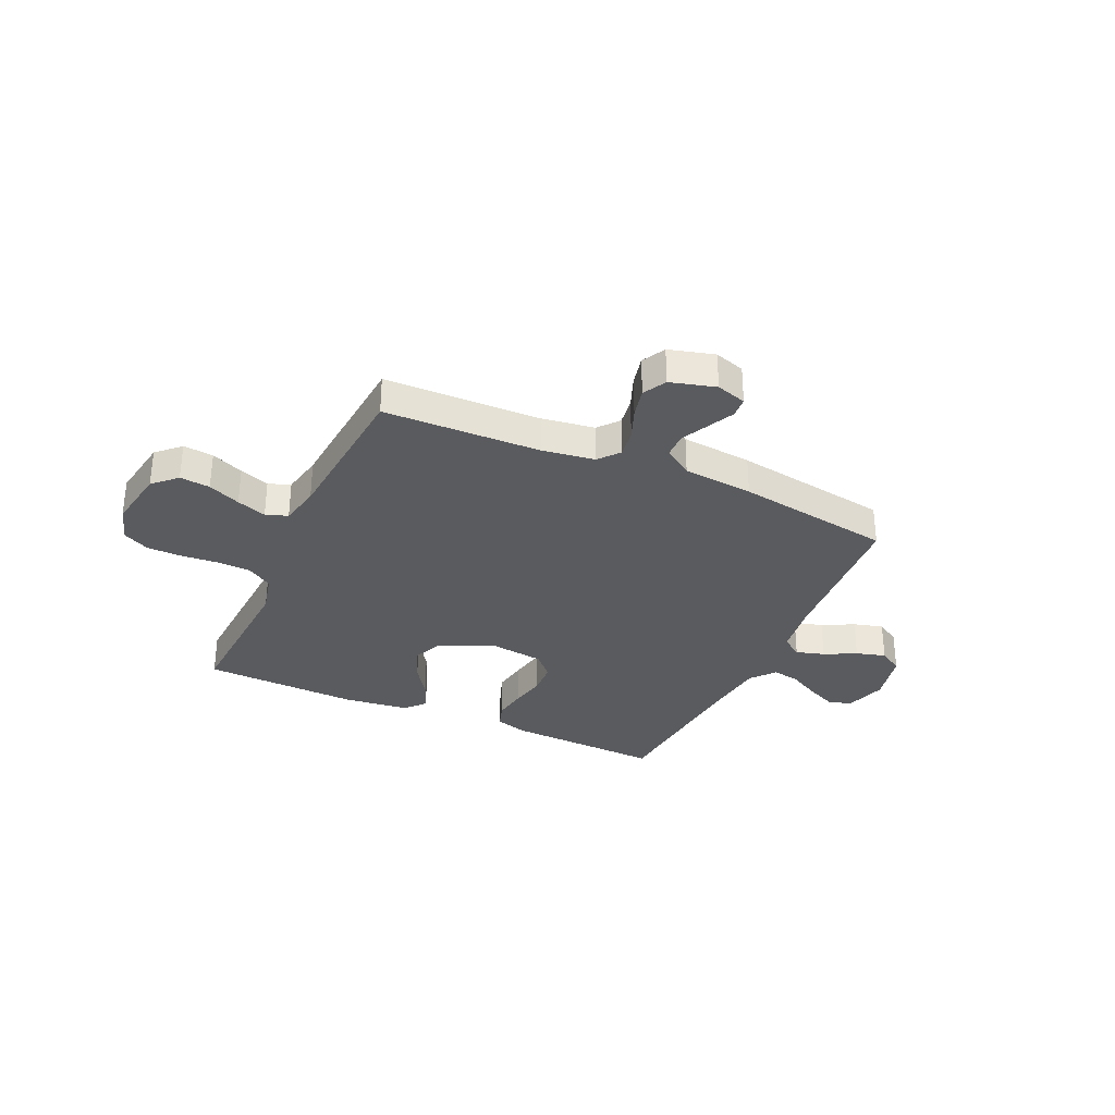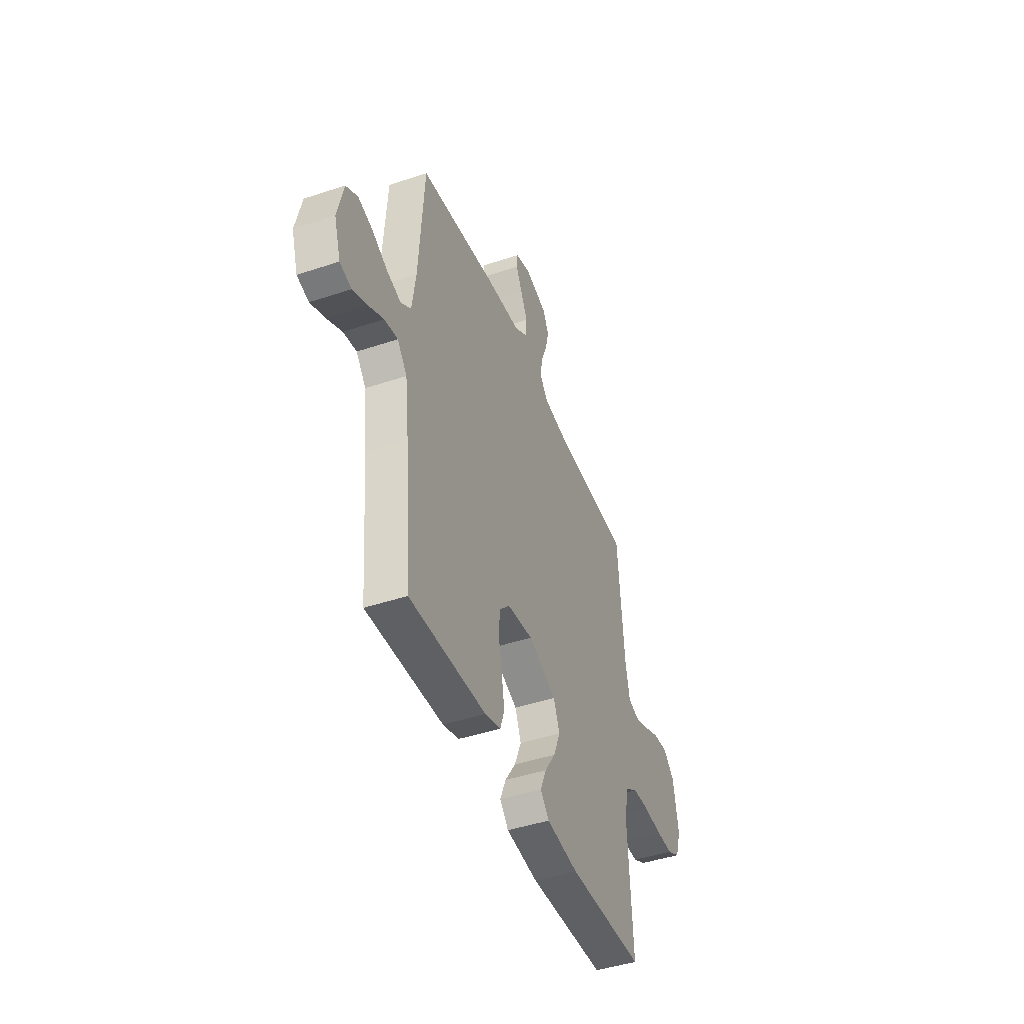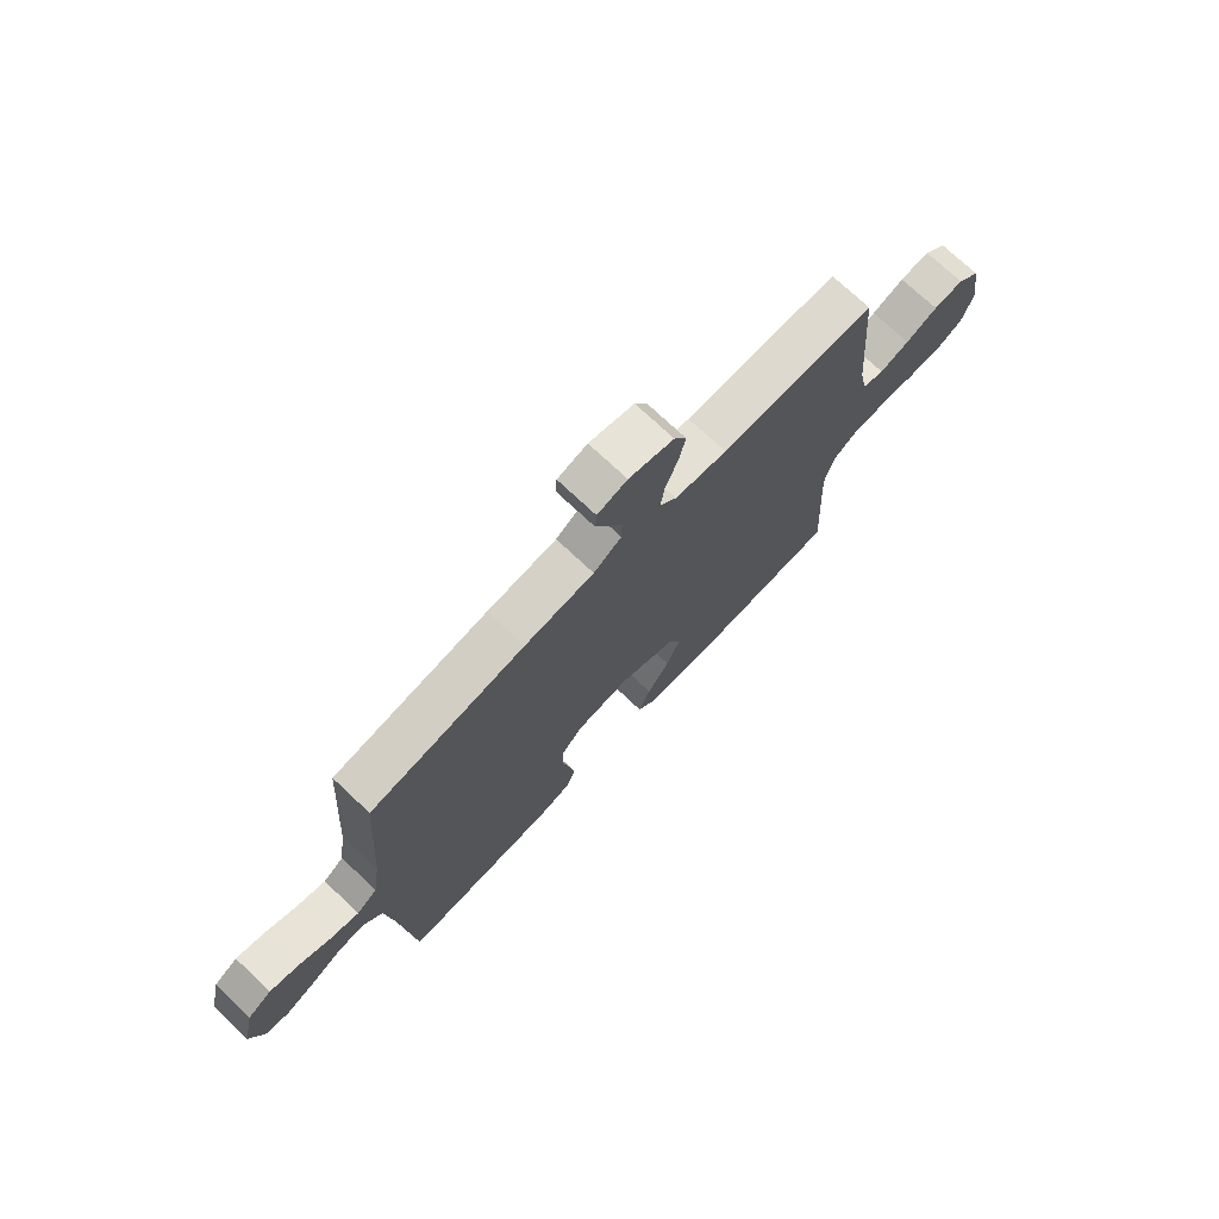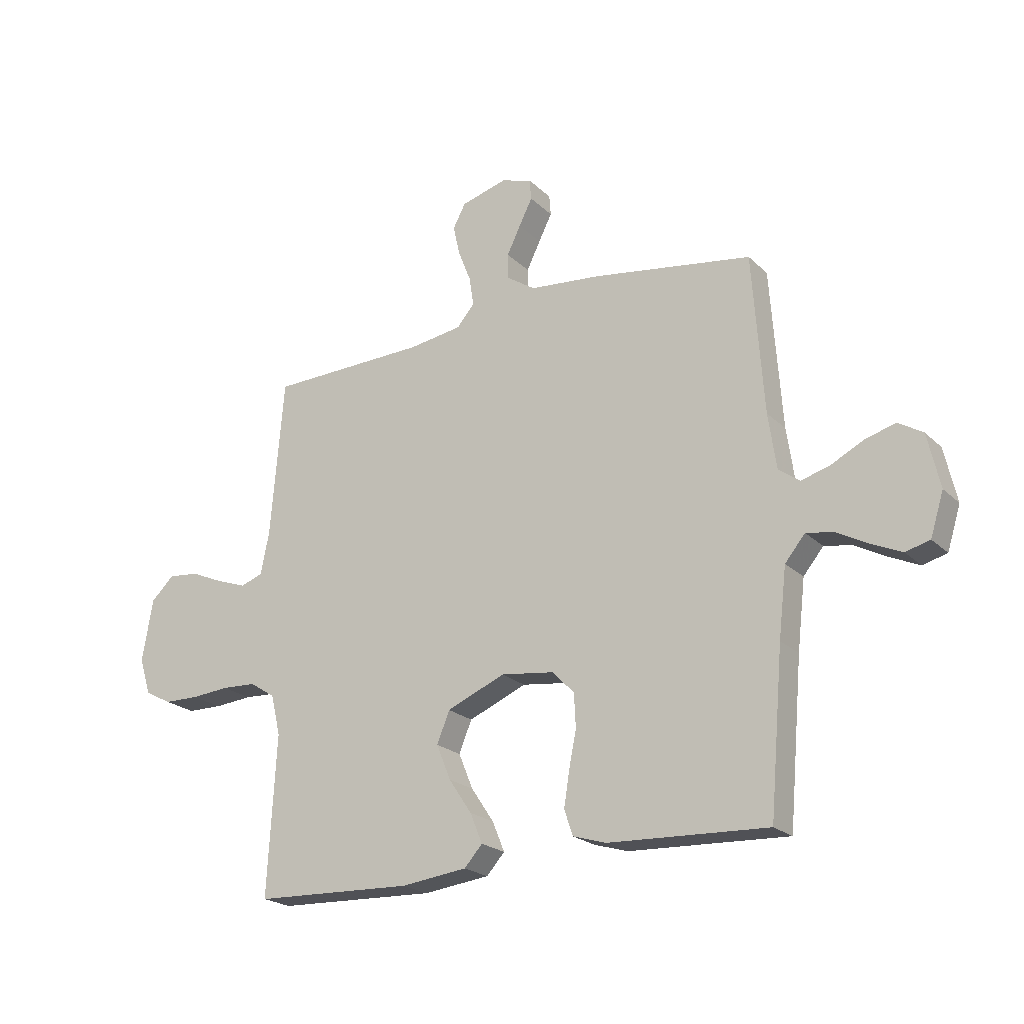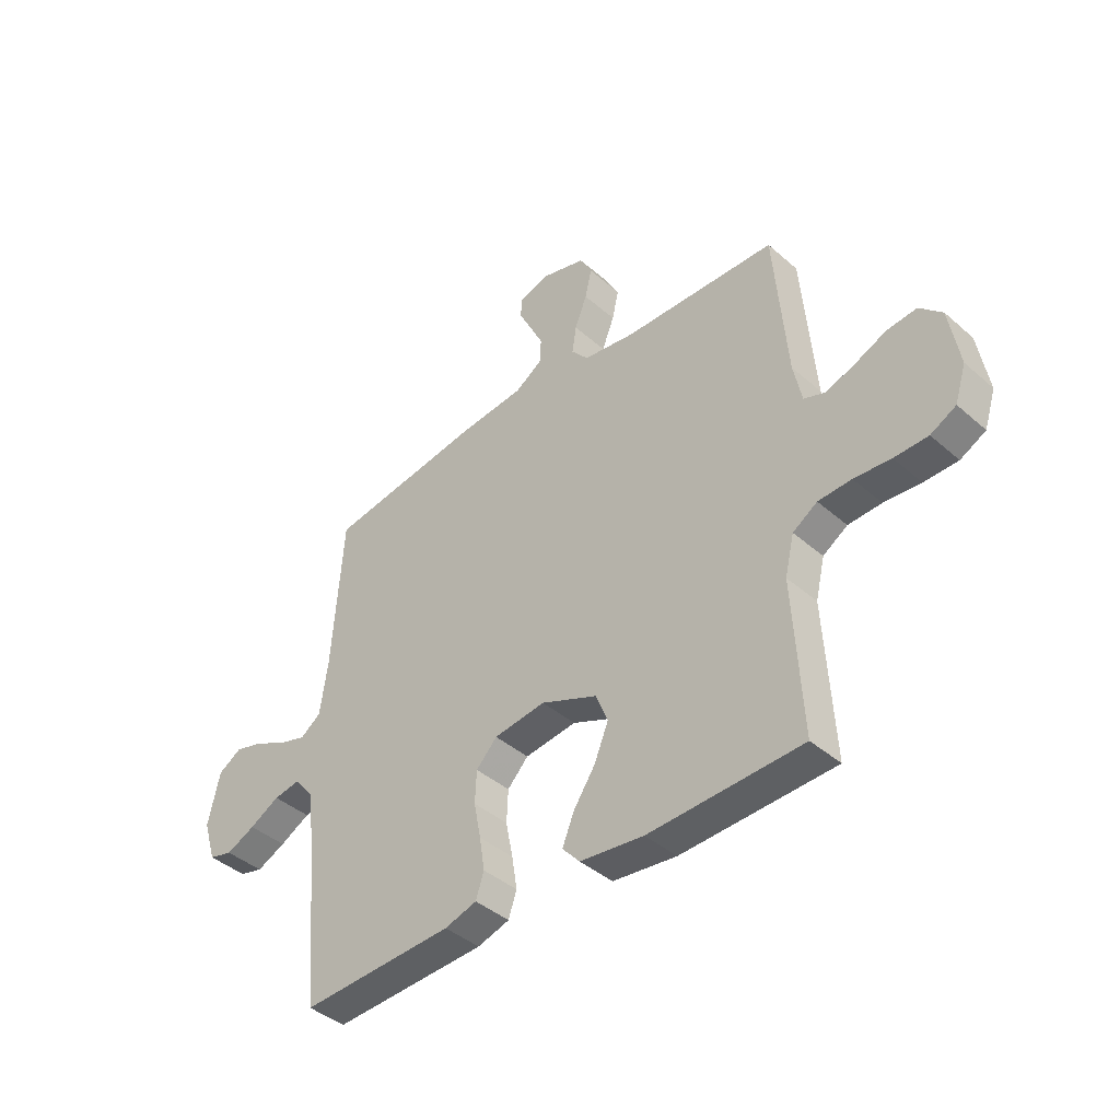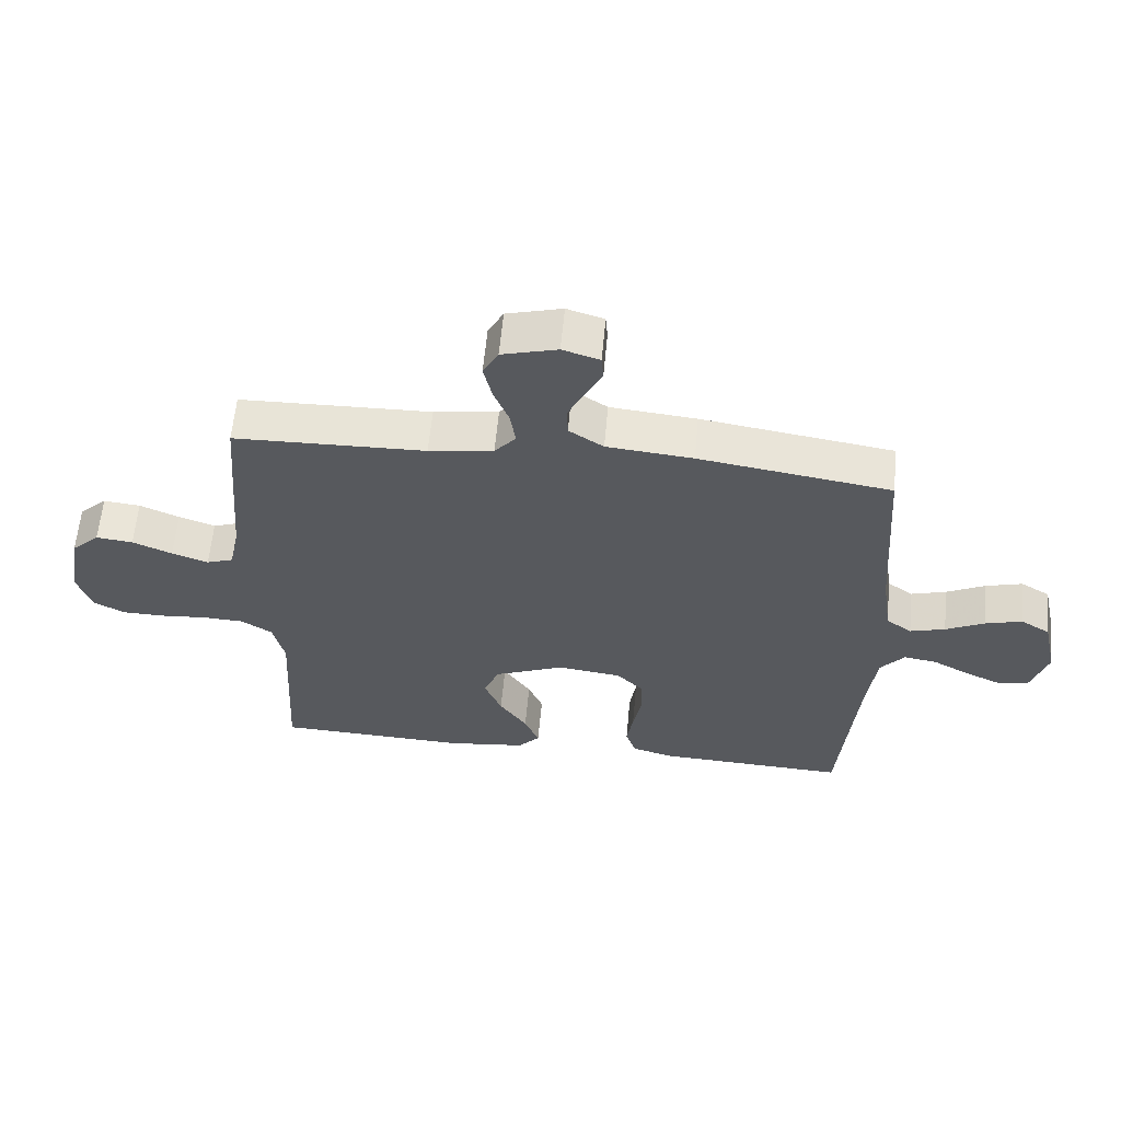
<metadata>
{"format":"obj","ext":"obj","renderer":"f3d","projection":"perspective","resolution":1024,"background":"white","views":[{"elev":-32.3,"azim":-24.4,"up":"+Y"},{"elev":-44.7,"azim":111.2,"up":"+Z"},{"elev":73.2,"azim":133.3,"up":"+Z"},{"elev":-21.6,"azim":32.2,"up":"+Z"},{"elev":-41.2,"azim":-136.5,"up":"+Z"},{"elev":60.4,"azim":5.3,"up":"+Z"}]}
</metadata>
<code>
v -0.5 0.07 0.5
v -0.2 0.07 0.508
v -0.099 0.07 0.523
v -0.066 0.07 0.562
v -0.074 0.07 0.616
v -0.098 0.07 0.677
v -0.111 0.07 0.734
v -0.087 0.07 0.779
v 0 0.07 0.803
v 0.058 0.07 0.785
v 0.061 0.07 0.746
v 0.036 0.07 0.696
v 0.01 0.07 0.643
v 0.011 0.07 0.595
v 0.065 0.07 0.559
v 0.2 0.07 0.546
v 0.5 0.07 0.5
v 0.521 0.07 0.2
v 0.536 0.07 0.096
v 0.576 0.07 0.067
v 0.631 0.07 0.083
v 0.692 0.07 0.114
v 0.749 0.07 0.13
v 0.795 0.07 0.102
v 0.818 0.07 0
v 0.793 0.07 -0.08
v 0.747 0.07 -0.092
v 0.69 0.07 -0.066
v 0.631 0.07 -0.034
v 0.579 0.07 -0.025
v 0.541 0.07 -0.071
v 0.526 0.07 -0.2
v 0.5 0.07 -0.5
v 0.2 0.07 -0.487
v 0.137 0.07 -0.468
v 0.121 0.07 -0.42
v 0.131 0.07 -0.356
v 0.145 0.07 -0.286
v 0.142 0.07 -0.223
v 0.101 0.07 -0.18
v 0 0.07 -0.167
v -0.11 0.07 -0.213
v -0.134 0.07 -0.272
v -0.107 0.07 -0.338
v -0.064 0.07 -0.402
v -0.041 0.07 -0.458
v -0.075 0.07 -0.496
v -0.2 0.07 -0.511
v -0.5 0.07 -0.5
v -0.483 0.07 -0.2
v -0.501 0.07 -0.124
v -0.549 0.07 -0.093
v -0.614 0.07 -0.09
v -0.686 0.07 -0.096
v -0.752 0.07 -0.095
v -0.802 0.07 -0.069
v -0.824 0.07 0
v -0.804 0.07 0.118
v -0.76 0.07 0.16
v -0.702 0.07 0.154
v -0.64 0.07 0.127
v -0.583 0.07 0.107
v -0.541 0.07 0.122
v -0.525 0.07 0.2
v -0.5 0 0.5
v -0.2 0 0.508
v -0.099 0 0.523
v -0.066 0 0.562
v -0.074 0 0.616
v -0.098 0 0.677
v -0.111 0 0.734
v -0.087 0 0.779
v 0 0 0.803
v 0.058 0 0.785
v 0.061 0 0.746
v 0.036 0 0.696
v 0.01 0 0.643
v 0.011 0 0.595
v 0.065 0 0.559
v 0.2 0 0.546
v 0.5 0 0.5
v 0.521 0 0.2
v 0.536 0 0.096
v 0.576 0 0.067
v 0.631 0 0.083
v 0.692 0 0.114
v 0.749 0 0.13
v 0.795 0 0.102
v 0.818 0 0
v 0.793 0 -0.08
v 0.747 0 -0.092
v 0.69 0 -0.066
v 0.631 0 -0.034
v 0.579 0 -0.025
v 0.541 0 -0.071
v 0.526 0 -0.2
v 0.5 0 -0.5
v 0.2 0 -0.487
v 0.137 0 -0.468
v 0.121 0 -0.42
v 0.131 0 -0.356
v 0.145 0 -0.286
v 0.142 0 -0.223
v 0.101 0 -0.18
v 0 0 -0.167
v -0.11 0 -0.213
v -0.134 0 -0.272
v -0.107 0 -0.338
v -0.064 0 -0.402
v -0.041 0 -0.458
v -0.075 0 -0.496
v -0.2 0 -0.511
v -0.5 0 -0.5
v -0.483 0 -0.2
v -0.501 0 -0.124
v -0.549 0 -0.093
v -0.614 0 -0.09
v -0.686 0 -0.096
v -0.752 0 -0.095
v -0.802 0 -0.069
v -0.824 0 0
v -0.804 0 0.118
v -0.76 0 0.16
v -0.702 0 0.154
v -0.64 0 0.127
v -0.583 0 0.107
v -0.541 0 0.122
v -0.525 0 0.2
f 59 60 61
f 58 59 61
f 57 58 61
f 56 57 61
f 55 56 61
f 54 55 61
f 53 54 61
f 52 53 61 62
f 51 52 62 63
f 48 49 50
f 47 48 50
f 46 47 50
f 45 46 50
f 44 45 50
f 51 63 64
f 50 51 64
f 44 50 64
f 43 44 64
f 36 37 38
f 35 36 38
f 34 35 38
f 33 34 38
f 32 33 38
f 31 32 38 39
f 30 31 39 40
f 27 28 29
f 26 27 29
f 25 26 29
f 24 25 29
f 23 24 29
f 22 23 29
f 21 22 29
f 20 21 29 30
f 30 40 41
f 20 30 41
f 19 20 41
f 15 16 17 18
f 19 41 42
f 18 19 42
f 15 18 42
f 14 15 42
f 10 11 12
f 9 10 12
f 8 9 12
f 7 8 12
f 6 7 12
f 5 6 12
f 4 5 12 13
f 64 1 2
f 43 64 2
f 42 43 2
f 13 14 42
f 4 13 42
f 3 4 42
f 2 3 42
f 125 124 123
f 125 123 122
f 125 122 121
f 125 121 120
f 125 120 119
f 125 119 118
f 125 118 117
f 126 125 117 116
f 127 126 116 115
f 114 113 112
f 114 112 111
f 114 111 110
f 114 110 109
f 114 109 108
f 128 127 115
f 128 115 114
f 128 114 108
f 128 108 107
f 102 101 100
f 102 100 99
f 102 99 98
f 102 98 97
f 102 97 96
f 103 102 96 95
f 104 103 95 94
f 93 92 91
f 93 91 90
f 93 90 89
f 93 89 88
f 93 88 87
f 93 87 86
f 93 86 85
f 94 93 85 84
f 105 104 94
f 105 94 84
f 105 84 83
f 82 81 80 79
f 106 105 83
f 106 83 82
f 106 82 79
f 106 79 78
f 76 75 74
f 76 74 73
f 76 73 72
f 76 72 71
f 76 71 70
f 76 70 69
f 77 76 69 68
f 66 65 128
f 66 128 107
f 66 107 106
f 106 78 77
f 106 77 68
f 106 68 67
f 106 67 66
f 1 65 66 2
f 2 66 67 3
f 3 67 68 4
f 4 68 69 5
f 5 69 70 6
f 6 70 71 7
f 7 71 72 8
f 8 72 73 9
f 9 73 74 10
f 10 74 75 11
f 11 75 76 12
f 12 76 77 13
f 13 77 78 14
f 14 78 79 15
f 15 79 80 16
f 16 80 81 17
f 17 81 82 18
f 18 82 83 19
f 19 83 84 20
f 20 84 85 21
f 21 85 86 22
f 22 86 87 23
f 23 87 88 24
f 24 88 89 25
f 25 89 90 26
f 26 90 91 27
f 27 91 92 28
f 28 92 93 29
f 29 93 94 30
f 30 94 95 31
f 31 95 96 32
f 32 96 97 33
f 33 97 98 34
f 34 98 99 35
f 35 99 100 36
f 36 100 101 37
f 37 101 102 38
f 38 102 103 39
f 39 103 104 40
f 40 104 105 41
f 41 105 106 42
f 42 106 107 43
f 43 107 108 44
f 44 108 109 45
f 45 109 110 46
f 46 110 111 47
f 47 111 112 48
f 48 112 113 49
f 49 113 114 50
f 50 114 115 51
f 51 115 116 52
f 52 116 117 53
f 53 117 118 54
f 54 118 119 55
f 55 119 120 56
f 56 120 121 57
f 57 121 122 58
f 58 122 123 59
f 59 123 124 60
f 60 124 125 61
f 61 125 126 62
f 62 126 127 63
f 63 127 128 64
f 64 128 65 1

</code>
